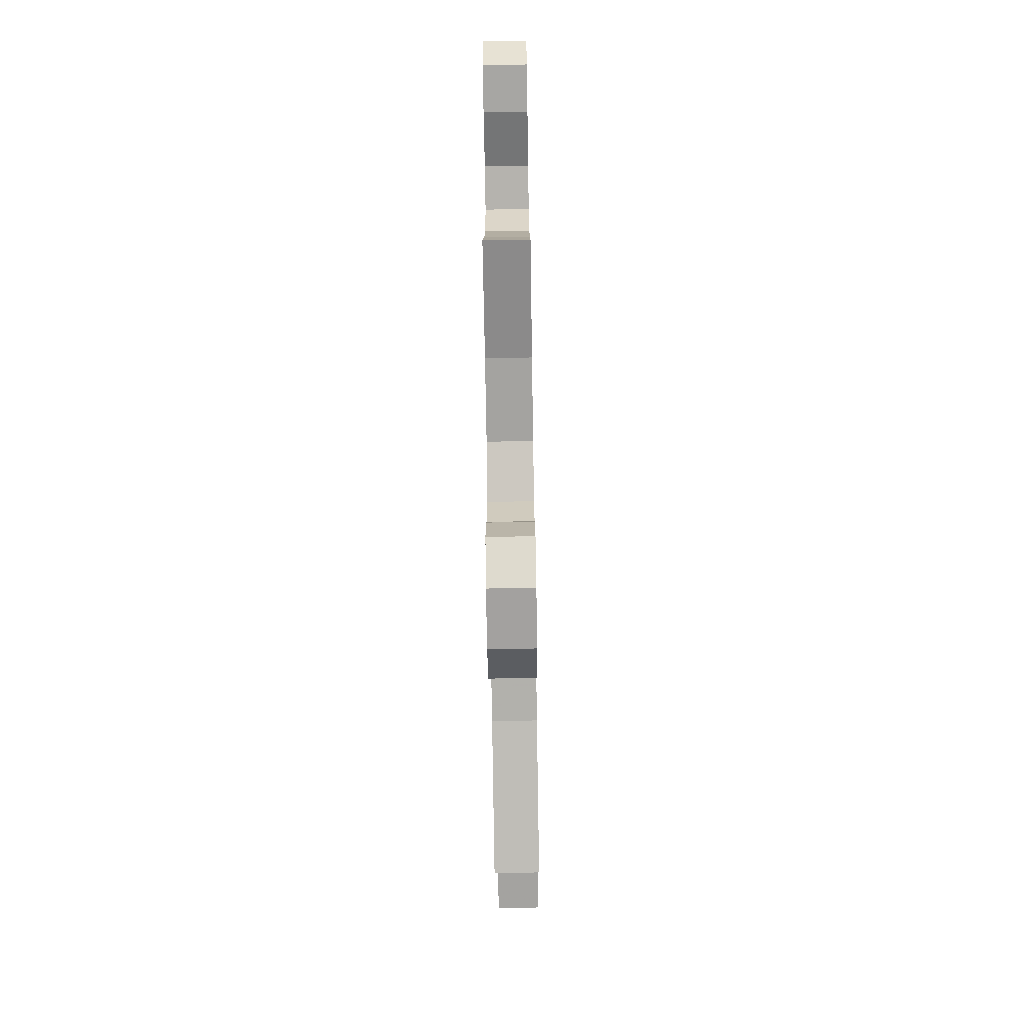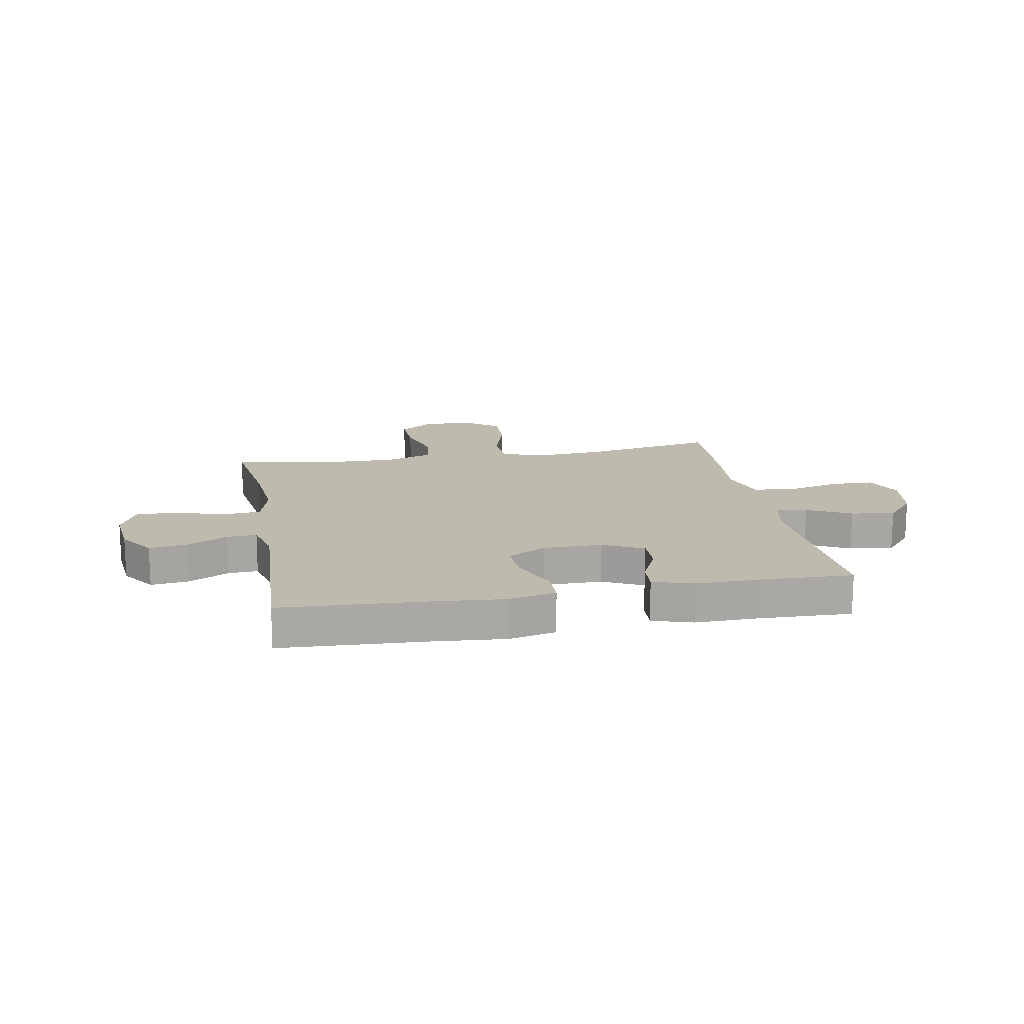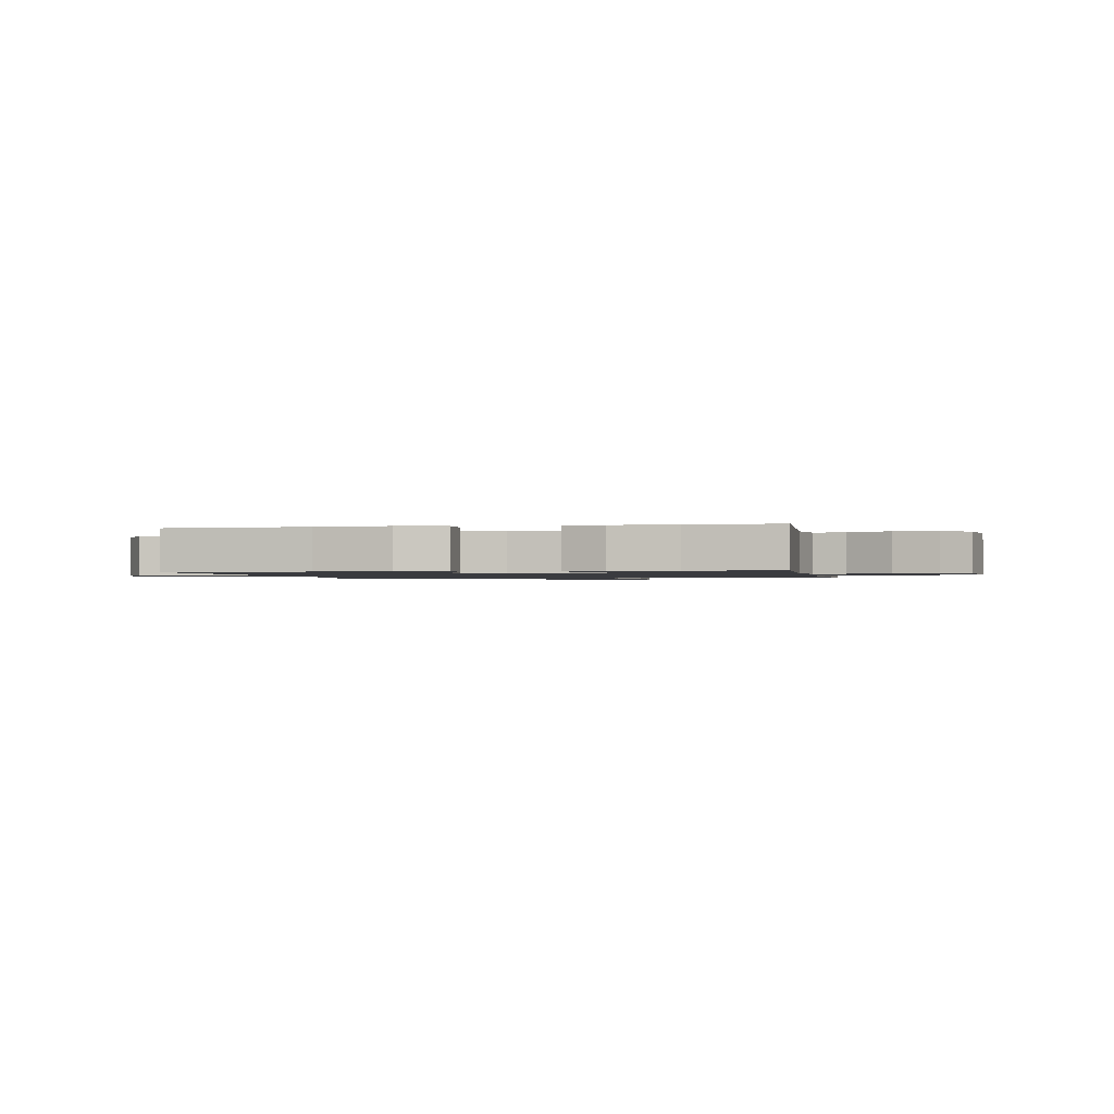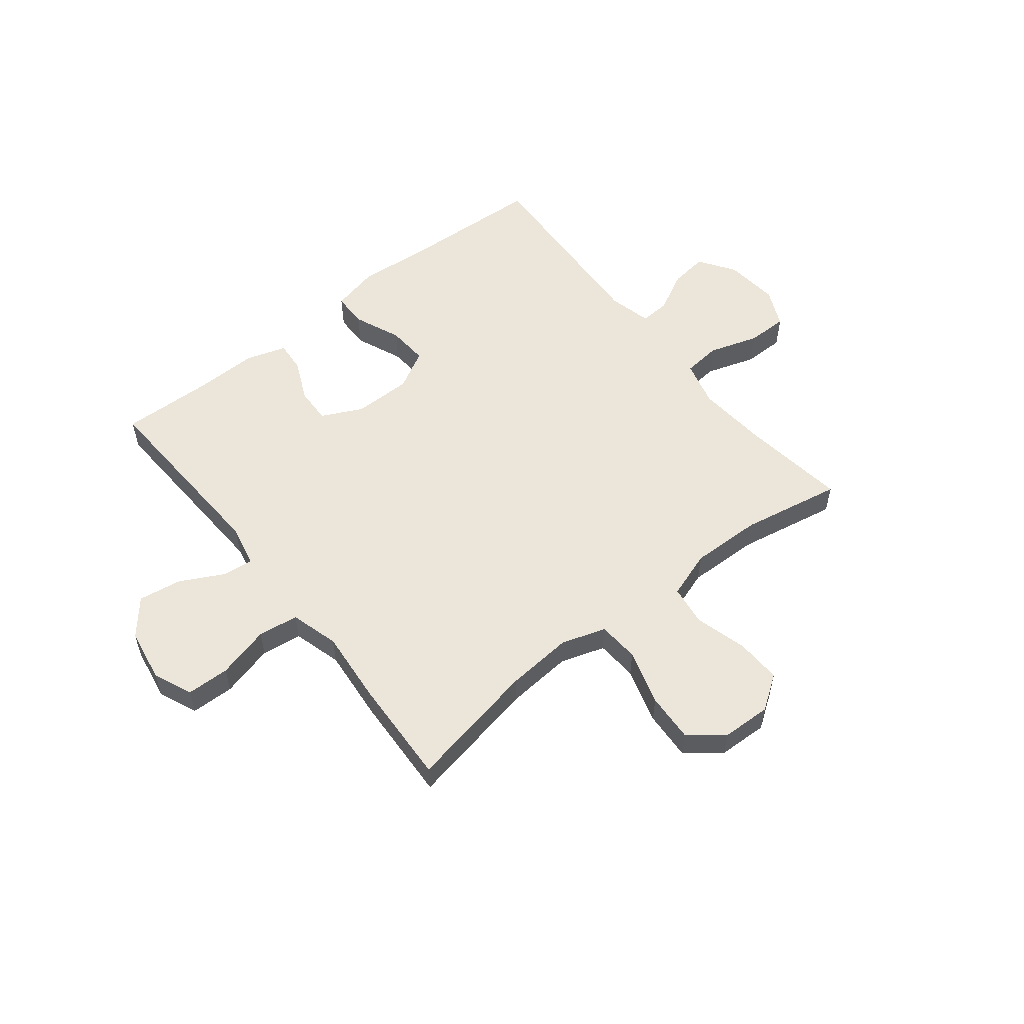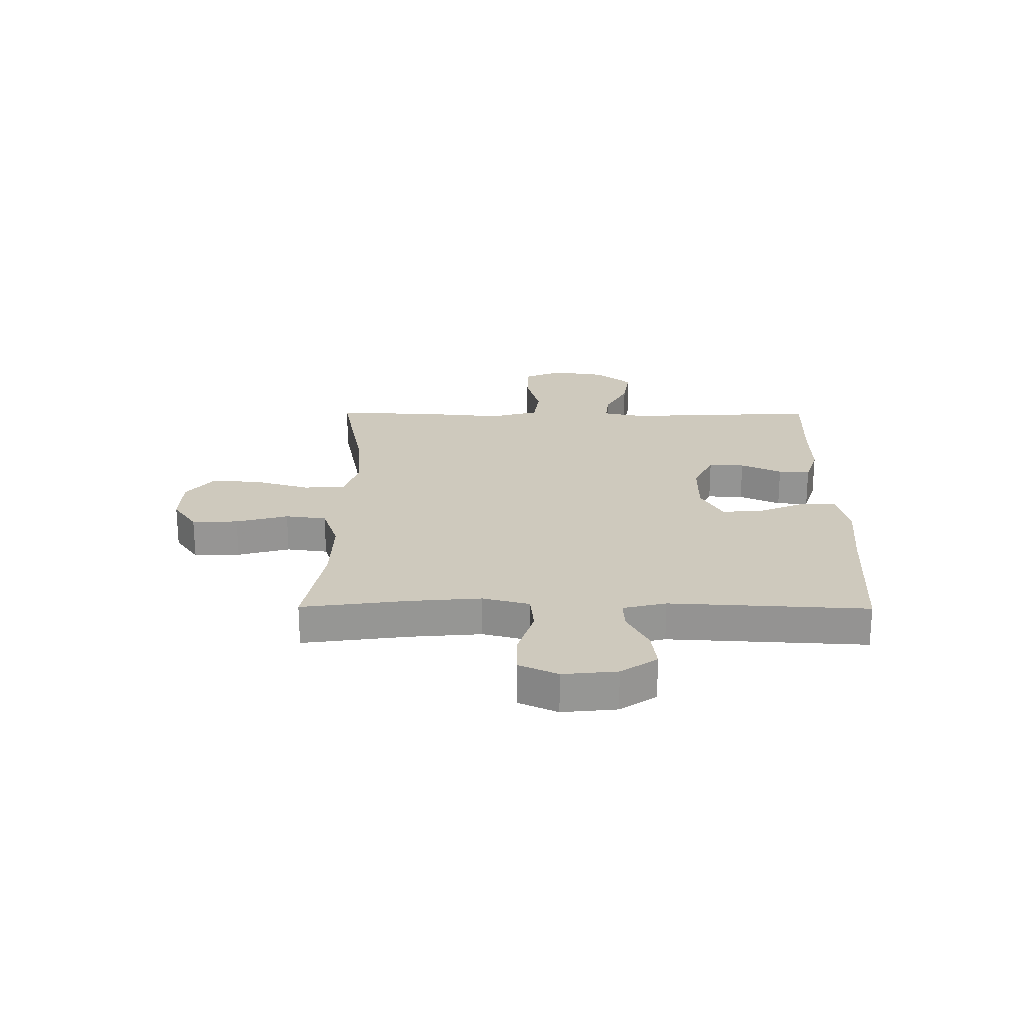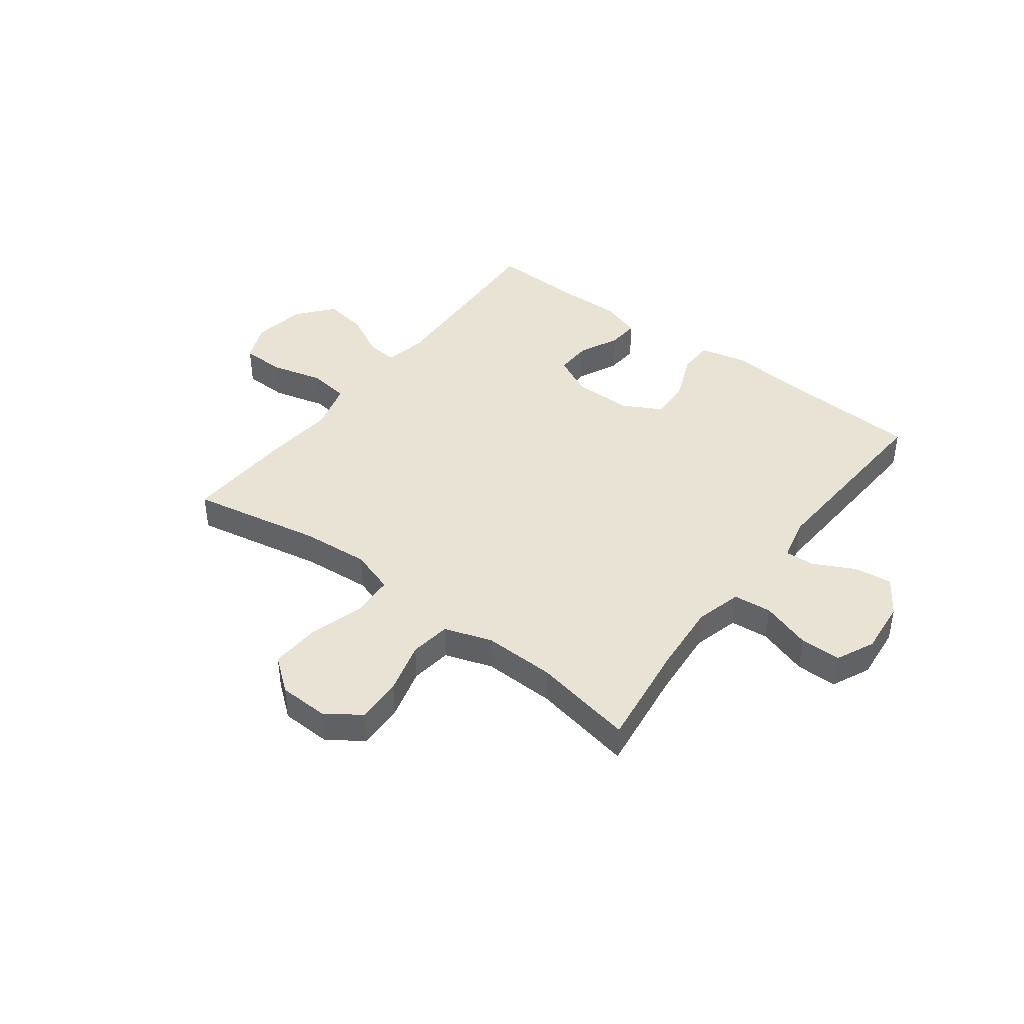
<metadata>
{"format":"obj","ext":"obj","renderer":"f3d","projection":"perspective","resolution":1024,"background":"white","views":[{"elev":-74.2,"azim":-89.1,"up":"+Z"},{"elev":15.5,"azim":-10.3,"up":"+Y"},{"elev":-1.2,"azim":11.5,"up":"+Y"},{"elev":55.3,"azim":141.6,"up":"+Y"},{"elev":22.7,"azim":-89.6,"up":"+Y"},{"elev":42.3,"azim":-142.8,"up":"+Y"}]}
</metadata>
<code>
v 0.5 0.07 -0.5
v 0.263 0.07 -0.454
v 0.141 0.07 -0.444
v 0.061 0.07 -0.47
v 0.056 0.07 -0.545
v 0.086 0.07 -0.646
v 0.091 0.07 -0.735
v 0.03 0.07 -0.783
v -0.06 0.07 -0.786
v -0.122 0.07 -0.743
v -0.119 0.07 -0.66
v -0.093 0.07 -0.566
v -0.103 0.07 -0.492
v -0.189 0.07 -0.463
v -0.318 0.07 -0.466
v -0.5 0.07 -0.5
v -0.474 0.07 -0.309
v -0.463 0.07 -0.18
v -0.485 0.07 -0.096
v -0.554 0.07 -0.089
v -0.644 0.07 -0.118
v -0.718 0.07 -0.118
v -0.75 0.07 -0.048
v -0.74 0.07 0.05
v -0.696 0.07 0.115
v -0.627 0.07 0.106
v -0.554 0.07 0.068
v -0.5 0.07 0.065
v -0.481 0.07 0.143
v -0.5 0.07 0.5
v -0.243 0.07 0.513
v -0.11 0.07 0.524
v -0.024 0.07 0.504
v -0.023 0.07 0.441
v -0.059 0.07 0.355
v -0.064 0.07 0.281
v 0.007 0.07 0.242
v 0.113 0.07 0.242
v 0.186 0.07 0.278
v 0.184 0.07 0.343
v 0.15 0.07 0.417
v 0.146 0.07 0.474
v 0.219 0.07 0.497
v 0.335 0.07 0.495
v 0.5 0.07 0.5
v 0.483 0.07 0.149
v 0.499 0.07 0.074
v 0.555 0.07 0.08
v 0.634 0.07 0.121
v 0.712 0.07 0.133
v 0.765 0.07 0.069
v 0.781 0.07 -0.028
v 0.751 0.07 -0.098
v 0.673 0.07 -0.1
v 0.577 0.07 -0.075
v 0.504 0.07 -0.085
v 0.479 0.07 -0.173
v 0.491 0.07 -0.305
v 0.5 0 -0.5
v 0.263 0 -0.454
v 0.141 0 -0.444
v 0.061 0 -0.47
v 0.056 0 -0.545
v 0.086 0 -0.646
v 0.091 0 -0.735
v 0.03 0 -0.783
v -0.06 0 -0.786
v -0.122 0 -0.743
v -0.119 0 -0.66
v -0.093 0 -0.566
v -0.103 0 -0.492
v -0.189 0 -0.463
v -0.318 0 -0.466
v -0.5 0 -0.5
v -0.474 0 -0.309
v -0.463 0 -0.18
v -0.485 0 -0.096
v -0.554 0 -0.089
v -0.644 0 -0.118
v -0.718 0 -0.118
v -0.75 0 -0.048
v -0.74 0 0.05
v -0.696 0 0.115
v -0.627 0 0.106
v -0.554 0 0.068
v -0.5 0 0.065
v -0.481 0 0.143
v -0.5 0 0.5
v -0.243 0 0.513
v -0.11 0 0.524
v -0.024 0 0.504
v -0.023 0 0.441
v -0.059 0 0.355
v -0.064 0 0.281
v 0.007 0 0.242
v 0.113 0 0.242
v 0.186 0 0.278
v 0.184 0 0.343
v 0.15 0 0.417
v 0.146 0 0.474
v 0.219 0 0.497
v 0.335 0 0.495
v 0.5 0 0.5
v 0.483 0 0.149
v 0.499 0 0.074
v 0.555 0 0.08
v 0.634 0 0.121
v 0.712 0 0.133
v 0.765 0 0.069
v 0.781 0 -0.028
v 0.751 0 -0.098
v 0.673 0 -0.1
v 0.577 0 -0.075
v 0.504 0 -0.085
v 0.479 0 -0.173
v 0.491 0 -0.305
f 57 58 1 2
f 56 57 2 3
f 53 54 55
f 52 53 55
f 51 52 55
f 50 51 55
f 49 50 55
f 48 49 55
f 47 48 55 56
f 56 3 4
f 47 56 4
f 46 47 4
f 44 45 46 4
f 42 43 44
f 41 42 44
f 40 41 44
f 39 40 44
f 33 34 35
f 32 33 35
f 31 32 35
f 31 35 36
f 30 31 36
f 29 30 36
f 28 29 36 37
f 25 26 27
f 24 25 27
f 23 24 27
f 22 23 27
f 21 22 27
f 20 21 27
f 19 20 27 28
f 28 37 38
f 19 28 38
f 18 19 38
f 15 16 17
f 18 38 39
f 17 18 39
f 15 17 39
f 14 15 39
f 10 11 12
f 9 10 12
f 8 9 12
f 7 8 12
f 6 7 12
f 5 6 12
f 4 5 12 13
f 14 39 44
f 13 14 44
f 4 13 44
f 60 59 116 115
f 61 60 115 114
f 113 112 111
f 113 111 110
f 113 110 109
f 113 109 108
f 113 108 107
f 113 107 106
f 114 113 106 105
f 62 61 114
f 62 114 105
f 62 105 104
f 62 104 103 102
f 102 101 100
f 102 100 99
f 102 99 98
f 102 98 97
f 93 92 91
f 93 91 90
f 93 90 89
f 94 93 89
f 94 89 88
f 94 88 87
f 95 94 87 86
f 85 84 83
f 85 83 82
f 85 82 81
f 85 81 80
f 85 80 79
f 85 79 78
f 86 85 78 77
f 96 95 86
f 96 86 77
f 96 77 76
f 75 74 73
f 97 96 76
f 97 76 75
f 97 75 73
f 97 73 72
f 70 69 68
f 70 68 67
f 70 67 66
f 70 66 65
f 70 65 64
f 70 64 63
f 71 70 63 62
f 102 97 72
f 102 72 71
f 102 71 62
f 1 59 60 2
f 2 60 61 3
f 3 61 62 4
f 4 62 63 5
f 5 63 64 6
f 6 64 65 7
f 7 65 66 8
f 8 66 67 9
f 9 67 68 10
f 10 68 69 11
f 11 69 70 12
f 12 70 71 13
f 13 71 72 14
f 14 72 73 15
f 15 73 74 16
f 16 74 75 17
f 17 75 76 18
f 18 76 77 19
f 19 77 78 20
f 20 78 79 21
f 21 79 80 22
f 22 80 81 23
f 23 81 82 24
f 24 82 83 25
f 25 83 84 26
f 26 84 85 27
f 27 85 86 28
f 28 86 87 29
f 29 87 88 30
f 30 88 89 31
f 31 89 90 32
f 32 90 91 33
f 33 91 92 34
f 34 92 93 35
f 35 93 94 36
f 36 94 95 37
f 37 95 96 38
f 38 96 97 39
f 39 97 98 40
f 40 98 99 41
f 41 99 100 42
f 42 100 101 43
f 43 101 102 44
f 44 102 103 45
f 45 103 104 46
f 46 104 105 47
f 47 105 106 48
f 48 106 107 49
f 49 107 108 50
f 50 108 109 51
f 51 109 110 52
f 52 110 111 53
f 53 111 112 54
f 54 112 113 55
f 55 113 114 56
f 56 114 115 57
f 57 115 116 58
f 58 116 59 1

</code>
